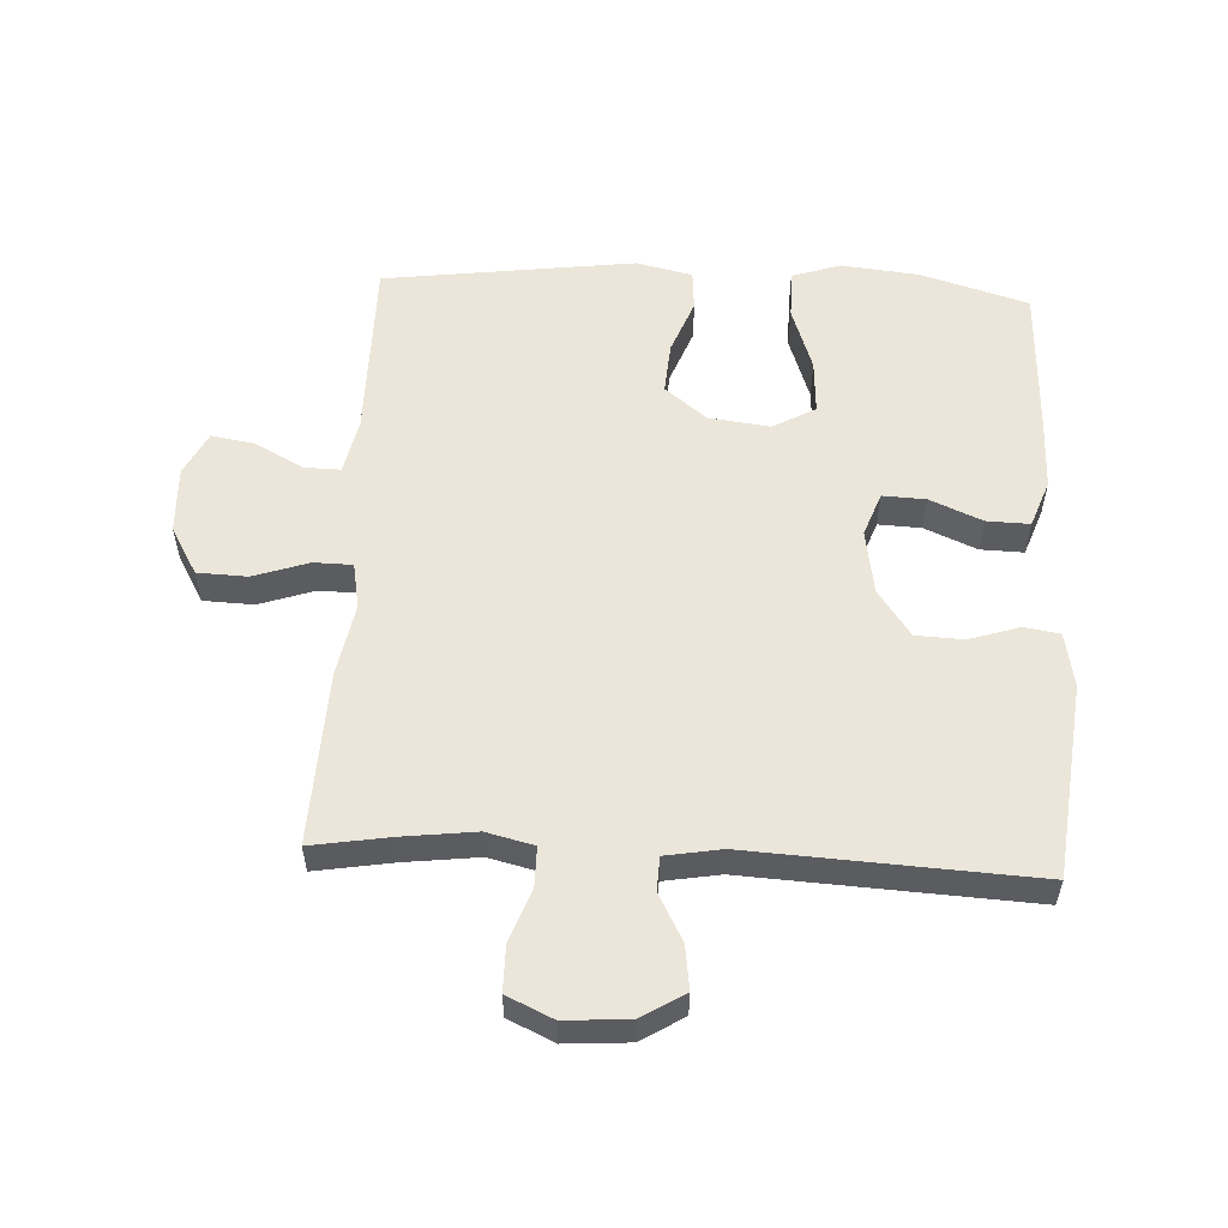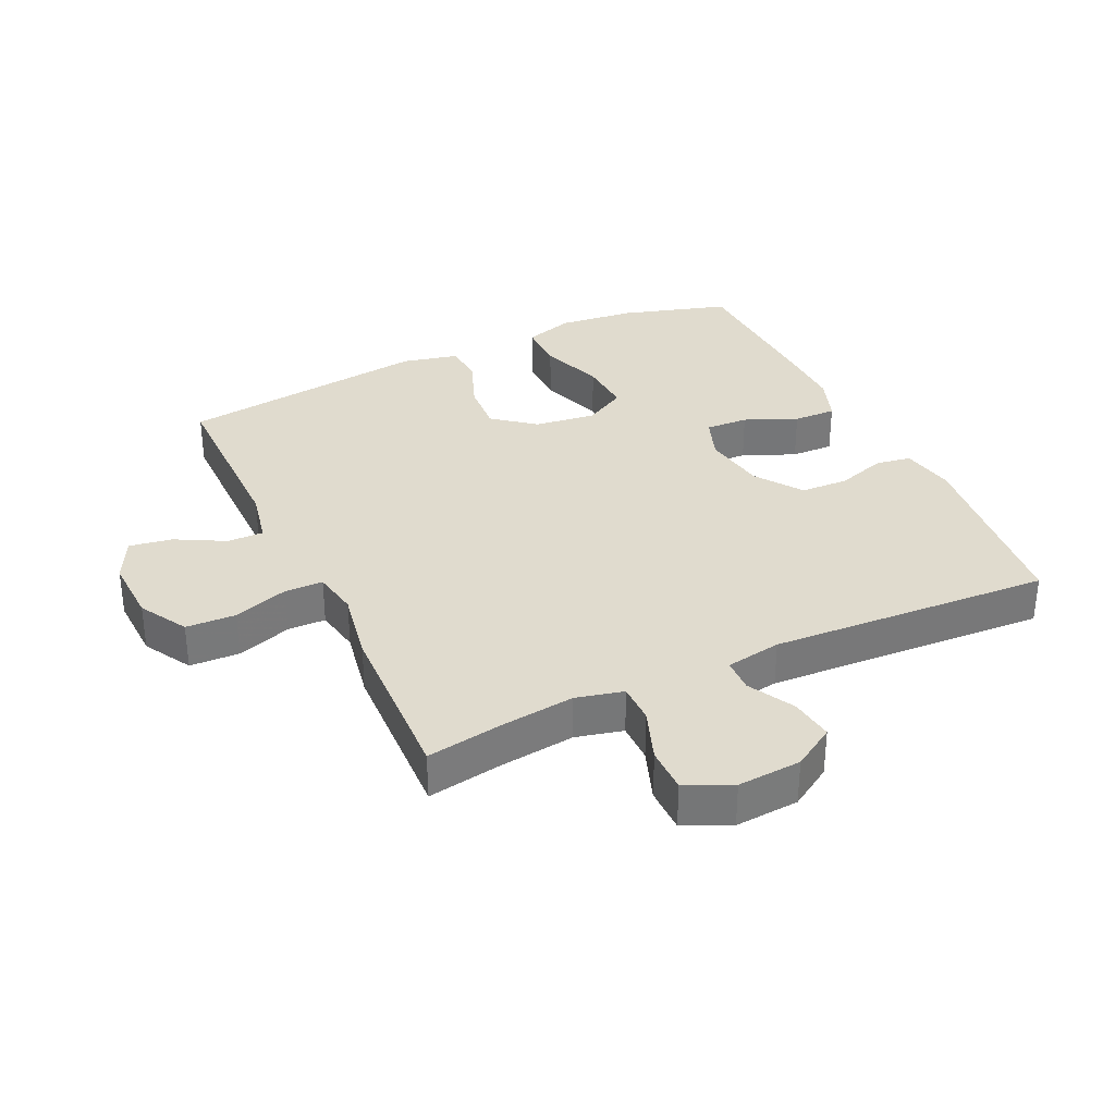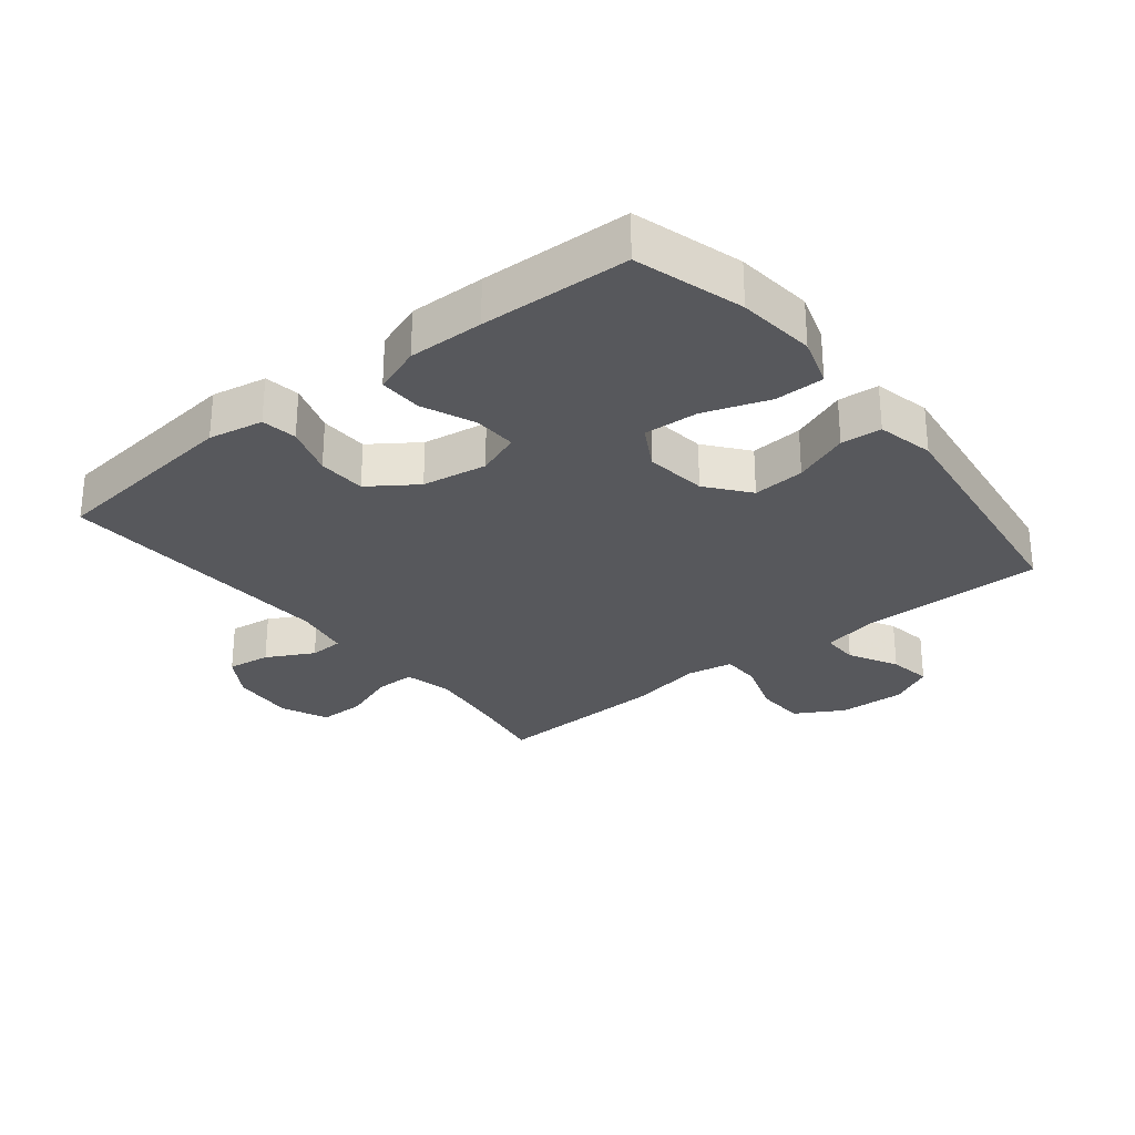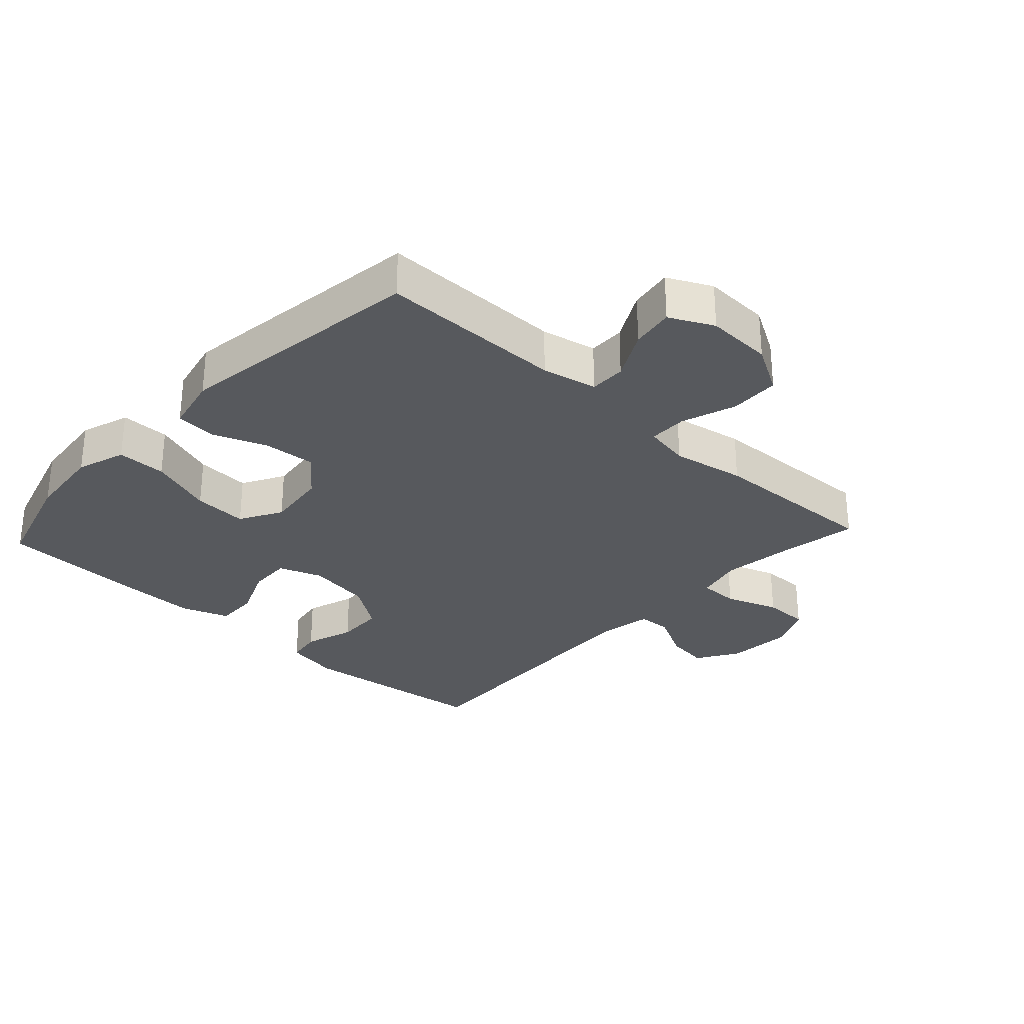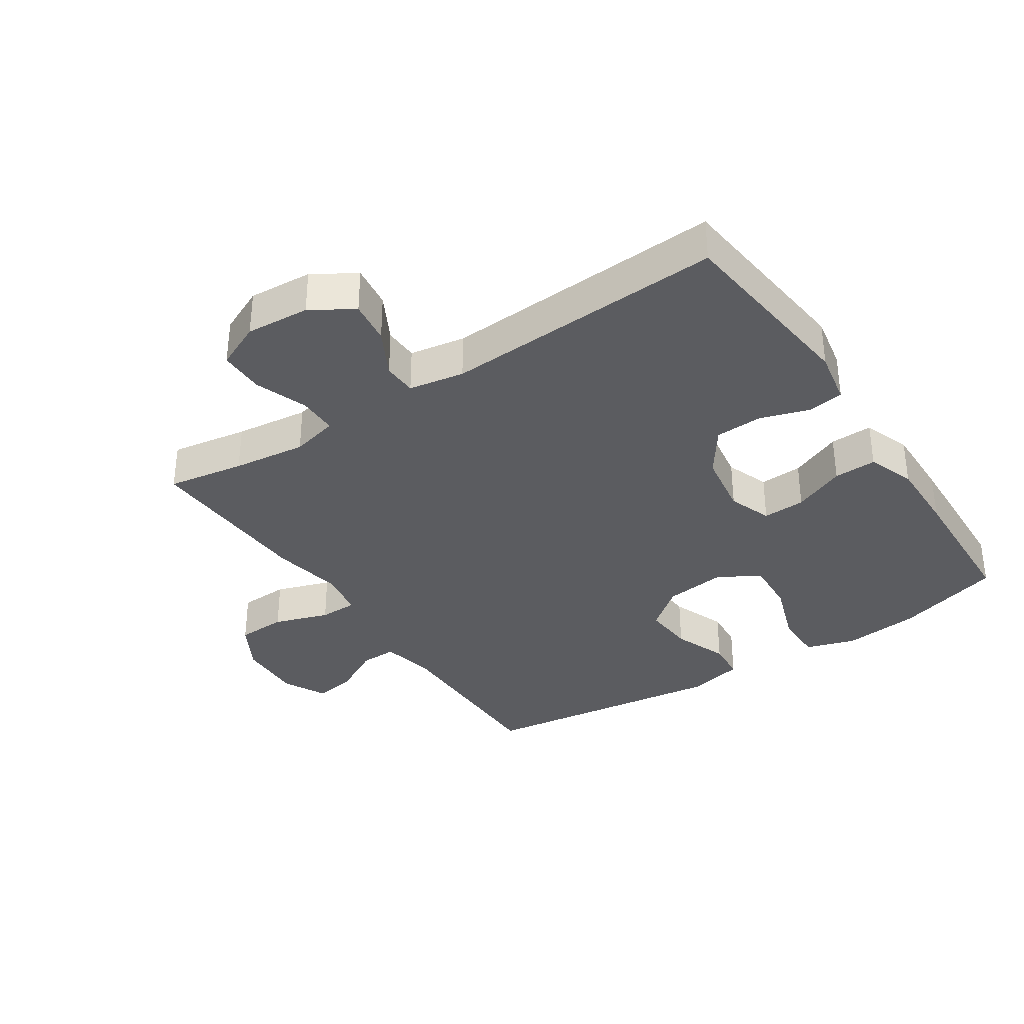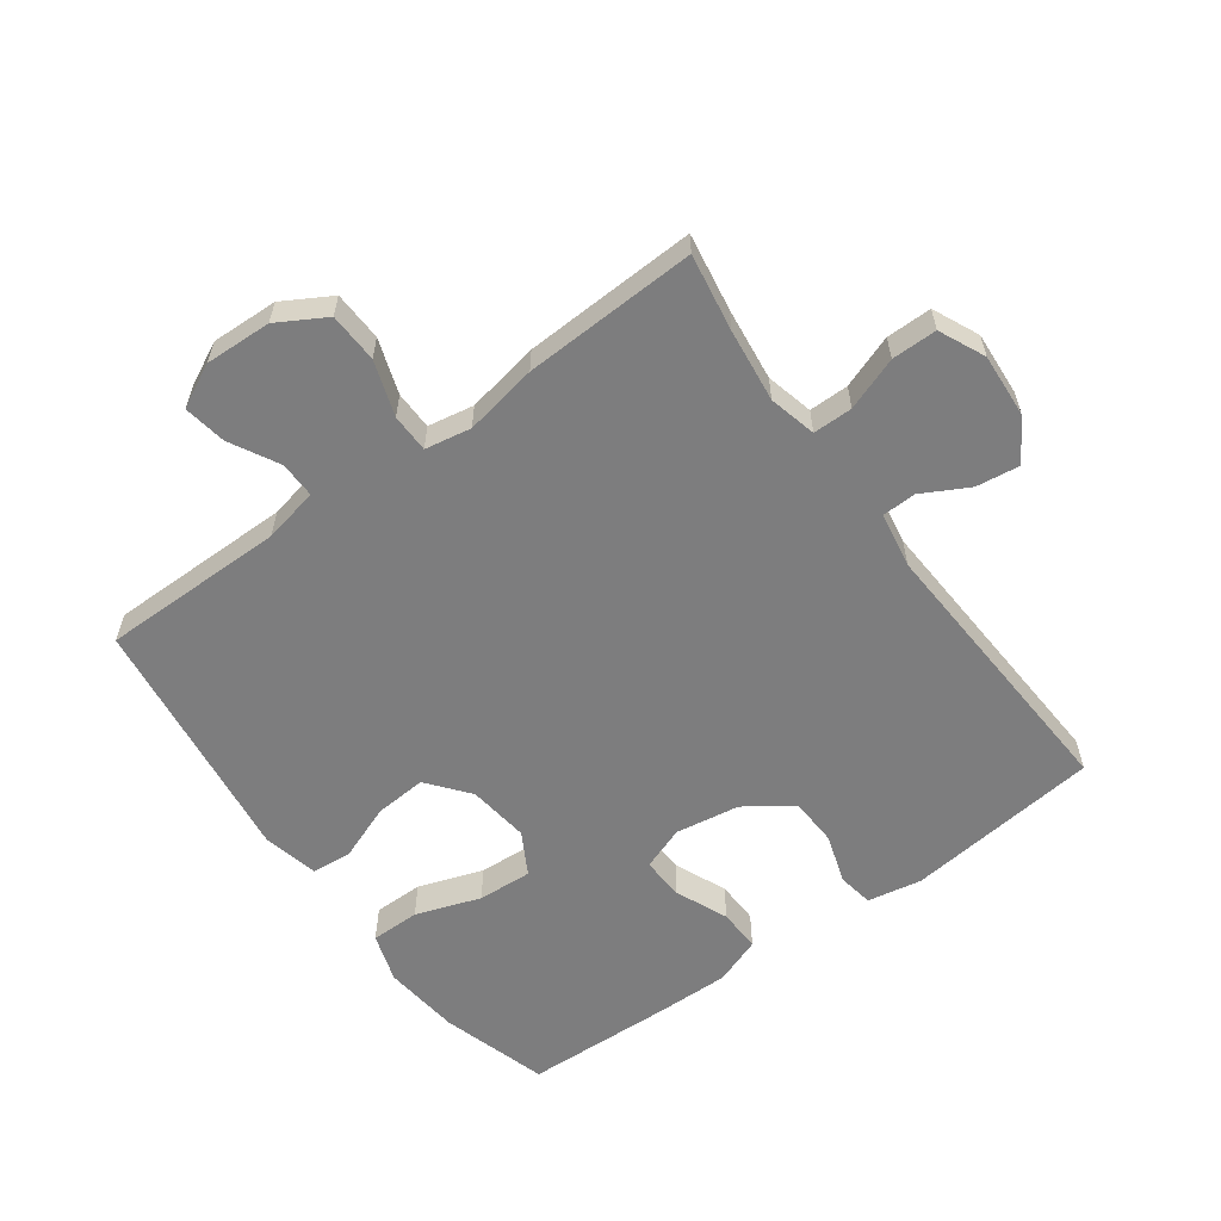
<metadata>
{"format":"obj","ext":"obj","renderer":"f3d","projection":"perspective","resolution":1024,"background":"white","views":[{"elev":55.6,"azim":2.9,"up":"+Y"},{"elev":33.4,"azim":-25.2,"up":"+Y"},{"elev":-28.6,"azim":128.6,"up":"+Y"},{"elev":-29.6,"azim":-132.9,"up":"+Y"},{"elev":-34.9,"azim":33.5,"up":"+Y"},{"elev":-59.2,"azim":-53.9,"up":"+Y"}]}
</metadata>
<code>
v 0.5 0.07 -0.5
v 0.332 0.07 -0.55
v 0.211 0.07 -0.563
v 0.134 0.07 -0.538
v 0.134 0.07 -0.461
v 0.169 0.07 -0.36
v 0.174 0.07 -0.275
v 0.108 0.07 -0.238
v 0.012 0.07 -0.25
v -0.053 0.07 -0.302
v -0.047 0.07 -0.383
v -0.014 0.07 -0.469
v -0.019 0.07 -0.532
v -0.107 0.07 -0.552
v -0.5 0.07 -0.5
v -0.5 0.07 -0.212
v -0.518 0.07 -0.126
v -0.575 0.07 -0.127
v -0.651 0.07 -0.168
v -0.718 0.07 -0.179
v -0.752 0.07 -0.111
v -0.748 0.07 -0.007
v -0.705 0.07 0.068
v -0.627 0.07 0.071
v -0.541 0.07 0.042
v -0.481 0.07 0.043
v -0.468 0.07 0.115
v -0.489 0.07 0.229
v -0.5 0.07 0.5
v -0.379 0.07 0.48
v -0.264 0.07 0.466
v -0.19 0.07 0.484
v -0.19 0.07 0.546
v -0.22 0.07 0.629
v -0.22 0.07 0.7
v -0.148 0.07 0.733
v -0.048 0.07 0.726
v 0.018 0.07 0.685
v 0.009 0.07 0.617
v -0.03 0.07 0.544
v -0.028 0.07 0.491
v 0.059 0.07 0.476
v 0.5 0.07 0.5
v 0.534 0.07 0.196
v 0.518 0.07 0.111
v 0.463 0.07 0.102
v 0.385 0.07 0.127
v 0.31 0.07 0.124
v 0.259 0.07 0.051
v 0.243 0.07 -0.05
v 0.268 0.07 -0.118
v 0.335 0.07 -0.115
v 0.417 0.07 -0.08
v 0.484 0.07 -0.078
v 0.511 0.07 -0.152
v 0.509 0.07 -0.269
v 0.5 0 -0.5
v 0.332 0 -0.55
v 0.211 0 -0.563
v 0.134 0 -0.538
v 0.134 0 -0.461
v 0.169 0 -0.36
v 0.174 0 -0.275
v 0.108 0 -0.238
v 0.012 0 -0.25
v -0.053 0 -0.302
v -0.047 0 -0.383
v -0.014 0 -0.469
v -0.019 0 -0.532
v -0.107 0 -0.552
v -0.5 0 -0.5
v -0.5 0 -0.212
v -0.518 0 -0.126
v -0.575 0 -0.127
v -0.651 0 -0.168
v -0.718 0 -0.179
v -0.752 0 -0.111
v -0.748 0 -0.007
v -0.705 0 0.068
v -0.627 0 0.071
v -0.541 0 0.042
v -0.481 0 0.043
v -0.468 0 0.115
v -0.489 0 0.229
v -0.5 0 0.5
v -0.379 0 0.48
v -0.264 0 0.466
v -0.19 0 0.484
v -0.19 0 0.546
v -0.22 0 0.629
v -0.22 0 0.7
v -0.148 0 0.733
v -0.048 0 0.726
v 0.018 0 0.685
v 0.009 0 0.617
v -0.03 0 0.544
v -0.028 0 0.491
v 0.059 0 0.476
v 0.5 0 0.5
v 0.534 0 0.196
v 0.518 0 0.111
v 0.463 0 0.102
v 0.385 0 0.127
v 0.31 0 0.124
v 0.259 0 0.051
v 0.243 0 -0.05
v 0.268 0 -0.118
v 0.335 0 -0.115
v 0.417 0 -0.08
v 0.484 0 -0.078
v 0.511 0 -0.152
v 0.509 0 -0.269
f 52 53 54 55
f 51 52 55 56
f 44 45 46 47
f 42 43 44 47
f 41 42 47 48
f 37 38 39 40
f 37 40 41
f 36 37 41
f 33 34 35 36
f 32 33 36 41
f 31 32 41 48
f 27 28 29 30
f 26 27 30 31
f 22 23 24 25
f 22 25 26
f 21 22 26
f 18 19 20 21
f 17 18 21 26
f 16 17 26 31
f 11 12 13 14
f 10 11 14 15
f 9 10 15 16
f 3 4 5 6
f 3 6 7
f 2 3 7
f 51 56 1 2
f 50 51 2 7
f 49 50 7 8
f 16 31 48 49
f 8 9 16 49
f 111 110 109 108
f 112 111 108 107
f 103 102 101 100
f 103 100 99 98
f 104 103 98 97
f 96 95 94 93
f 97 96 93
f 97 93 92
f 92 91 90 89
f 97 92 89 88
f 104 97 88 87
f 86 85 84 83
f 87 86 83 82
f 81 80 79 78
f 82 81 78
f 82 78 77
f 77 76 75 74
f 82 77 74 73
f 87 82 73 72
f 70 69 68 67
f 71 70 67 66
f 72 71 66 65
f 62 61 60 59
f 63 62 59
f 63 59 58
f 58 57 112 107
f 63 58 107 106
f 64 63 106 105
f 105 104 87 72
f 105 72 65 64
f 1 57 58 2
f 2 58 59 3
f 3 59 60 4
f 4 60 61 5
f 5 61 62 6
f 6 62 63 7
f 7 63 64 8
f 8 64 65 9
f 9 65 66 10
f 10 66 67 11
f 11 67 68 12
f 12 68 69 13
f 13 69 70 14
f 14 70 71 15
f 15 71 72 16
f 16 72 73 17
f 17 73 74 18
f 18 74 75 19
f 19 75 76 20
f 20 76 77 21
f 21 77 78 22
f 22 78 79 23
f 23 79 80 24
f 24 80 81 25
f 25 81 82 26
f 26 82 83 27
f 27 83 84 28
f 28 84 85 29
f 29 85 86 30
f 30 86 87 31
f 31 87 88 32
f 32 88 89 33
f 33 89 90 34
f 34 90 91 35
f 35 91 92 36
f 36 92 93 37
f 37 93 94 38
f 38 94 95 39
f 39 95 96 40
f 40 96 97 41
f 41 97 98 42
f 42 98 99 43
f 43 99 100 44
f 44 100 101 45
f 45 101 102 46
f 46 102 103 47
f 47 103 104 48
f 48 104 105 49
f 49 105 106 50
f 50 106 107 51
f 51 107 108 52
f 52 108 109 53
f 53 109 110 54
f 54 110 111 55
f 55 111 112 56
f 56 112 57 1

</code>
